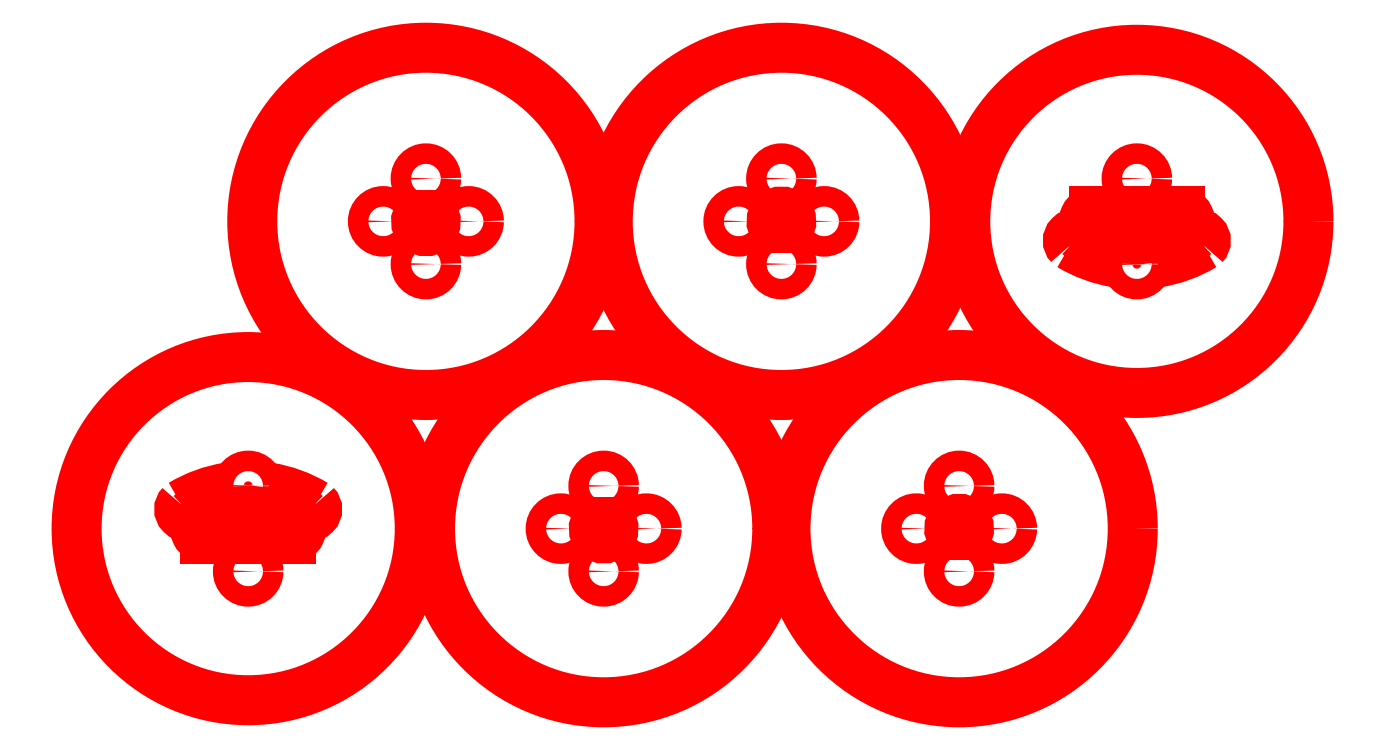
<metadata>
{"format":"dxf","ext":"dxf","renderer":"ezdxf+matplotlib","layout":"modelspace","background":"white","min_lineweight":24,"dpi":150}
</metadata>
<code>
0
SECTION
2
ENTITIES
0
CIRCLE
8
lazerCut
10
28
20
30
30
0
40
25.1
0
CIRCLE
8
lazerCut
10
28
20
23.75
30
0
40
1.5
0
CIRCLE
8
lazerCut
10
28
20
36.25
30
0
40
1.5
0
ARC
8
lazerCut
10
28
20
52.57
30
0
40
20.42
50
254.4
51
285.6
0
ARC
8
lazerCut
10
21.75
20
30
30
0
40
1.5
50
75.96
51
270
0
ARC
8
lazerCut
10
34.25
20
30
30
0
40
1.5
50
270
51
104
0
ARC
8
lazerCut
10
21.75
20
30
30
0
40
3
50
73.08
51
135
0
ARC
8
lazerCut
10
34.25
20
30
30
0
40
3
50
45
51
106.9
0
ARC
8
lazerCut
10
37.08
20
32.83
30
0
40
1
50
225
51
45
0
ARC
8
lazerCut
10
18.92
20
32.83
30
0
40
1
50
135
51
315
0
ARC
8
lazerCut
10
28
20
17.25
30
0
40
19
50
99.06
51
121
0
ARC
8
lazerCut
10
28
20
17.25
30
0
40
19
50
58.99
51
80.94
0
ARC
8
lazerCut
10
28
20
36.25
30
0
40
3
50
184.5
51
355.5
0
ARC
8
lazerCut
10
80
20
30
30
0
40
1.425
50
138.2
51
41.81
0
LINE
8
lazerCut
10
81.06
20
30.95
30
0
11
78.94
21
30.95
31
0
0
CIRCLE
8
lazerCut
10
80
20
30
30
0
40
25.4
0
CIRCLE
8
gear
10
86.25
20
30
30
0
40
1.5
0
CIRCLE
8
gear
10
80
20
23.75
30
0
40
1.5
0
CIRCLE
8
gear
10
73.75
20
30
30
0
40
1.5
0
CIRCLE
8
gear
10
80
20
36.25
30
0
40
1.5
0
ARC
8
lazerCut
10
54
20
74.95
30
0
40
1.425
50
138.2
51
41.81
0
LINE
8
lazerCut
10
55.06
20
75.9
30
0
11
52.94
21
75.9
31
0
0
CIRCLE
8
lazerCut
10
54
20
74.95
30
0
40
25.4
0
CIRCLE
8
gear
10
60.25
20
74.95
30
0
40
1.5
0
CIRCLE
8
gear
10
54
20
68.7
30
0
40
1.5
0
CIRCLE
8
gear
10
47.75
20
74.95
30
0
40
1.5
0
CIRCLE
8
gear
10
54
20
81.2
30
0
40
1.5
0
LINE
8
lazerCut
10
21.75
20
28.5
30
0
11
34.25
21
28.5
31
0
0
ARC
8
lazerCut
10
28
20
54.02
30
0
40
23.32
50
255.4
51
284.6
0
CIRCLE
8
lazerCut
10
158
20
74.95
30
0
40
25.1
0
CIRCLE
8
lazerCut
10
158
20
81.2
30
0
40
1.5
0
CIRCLE
8
lazerCut
10
158
20
68.7
30
0
40
1.5
0
ARC
8
lazerCut
10
158
20
52.38
30
0
40
20.42
50
74.42
51
105.6
0
ARC
8
lazerCut
10
164.2
20
74.95
30
0
40
1.5
50
256
51
90
0
ARC
8
lazerCut
10
151.8
20
74.95
30
0
40
1.5
50
90
51
284
0
ARC
8
lazerCut
10
164.3
20
74.95
30
0
40
3
50
253.1
51
315
0
ARC
8
lazerCut
10
151.8
20
74.95
30
0
40
3
50
225
51
286.9
0
ARC
8
lazerCut
10
148.9
20
72.12
30
0
40
1
50
45
51
225
0
ARC
8
lazerCut
10
167.1
20
72.12
30
0
40
1
50
315
51
135
0
ARC
8
lazerCut
10
158
20
87.7
30
0
40
19
50
279.1
51
301
0
ARC
8
lazerCut
10
158
20
87.7
30
0
40
19
50
239
51
260.9
0
ARC
8
lazerCut
10
158
20
68.7
30
0
40
3
50
4.529
51
175.5
0
ARC
8
lazerCut
10
106
20
74.95
30
0
40
1.425
50
318.2
51
221.8
0
LINE
8
lazerCut
10
104.9
20
74
30
0
11
107.1
21
74
31
0
0
CIRCLE
8
lazerCut
10
106
20
74.95
30
0
40
25.4
0
CIRCLE
8
gear
10
99.75
20
74.95
30
0
40
1.5
0
CIRCLE
8
gear
10
106
20
81.2
30
0
40
1.5
0
CIRCLE
8
gear
10
112.2
20
74.95
30
0
40
1.5
0
CIRCLE
8
gear
10
106
20
68.7
30
0
40
1.5
0
ARC
8
lazerCut
10
132
20
30
30
0
40
1.425
50
318.2
51
221.8
0
LINE
8
lazerCut
10
130.9
20
29.05
30
0
11
133.1
21
29.05
31
0
0
CIRCLE
8
lazerCut
10
132
20
30
30
0
40
25.4
0
CIRCLE
8
gear
10
125.8
20
30
30
0
40
1.5
0
CIRCLE
8
gear
10
132
20
36.25
30
0
40
1.5
0
CIRCLE
8
gear
10
138.2
20
30
30
0
40
1.5
0
CIRCLE
8
gear
10
132
20
23.75
30
0
40
1.5
0
LINE
8
lazerCut
10
164.3
20
76.45
30
0
11
151.8
21
76.45
31
0
0
ARC
8
lazerCut
10
158
20
50.93
30
0
40
23.32
50
75.38
51
104.6
0
ENDSEC
0
EOF

</code>
